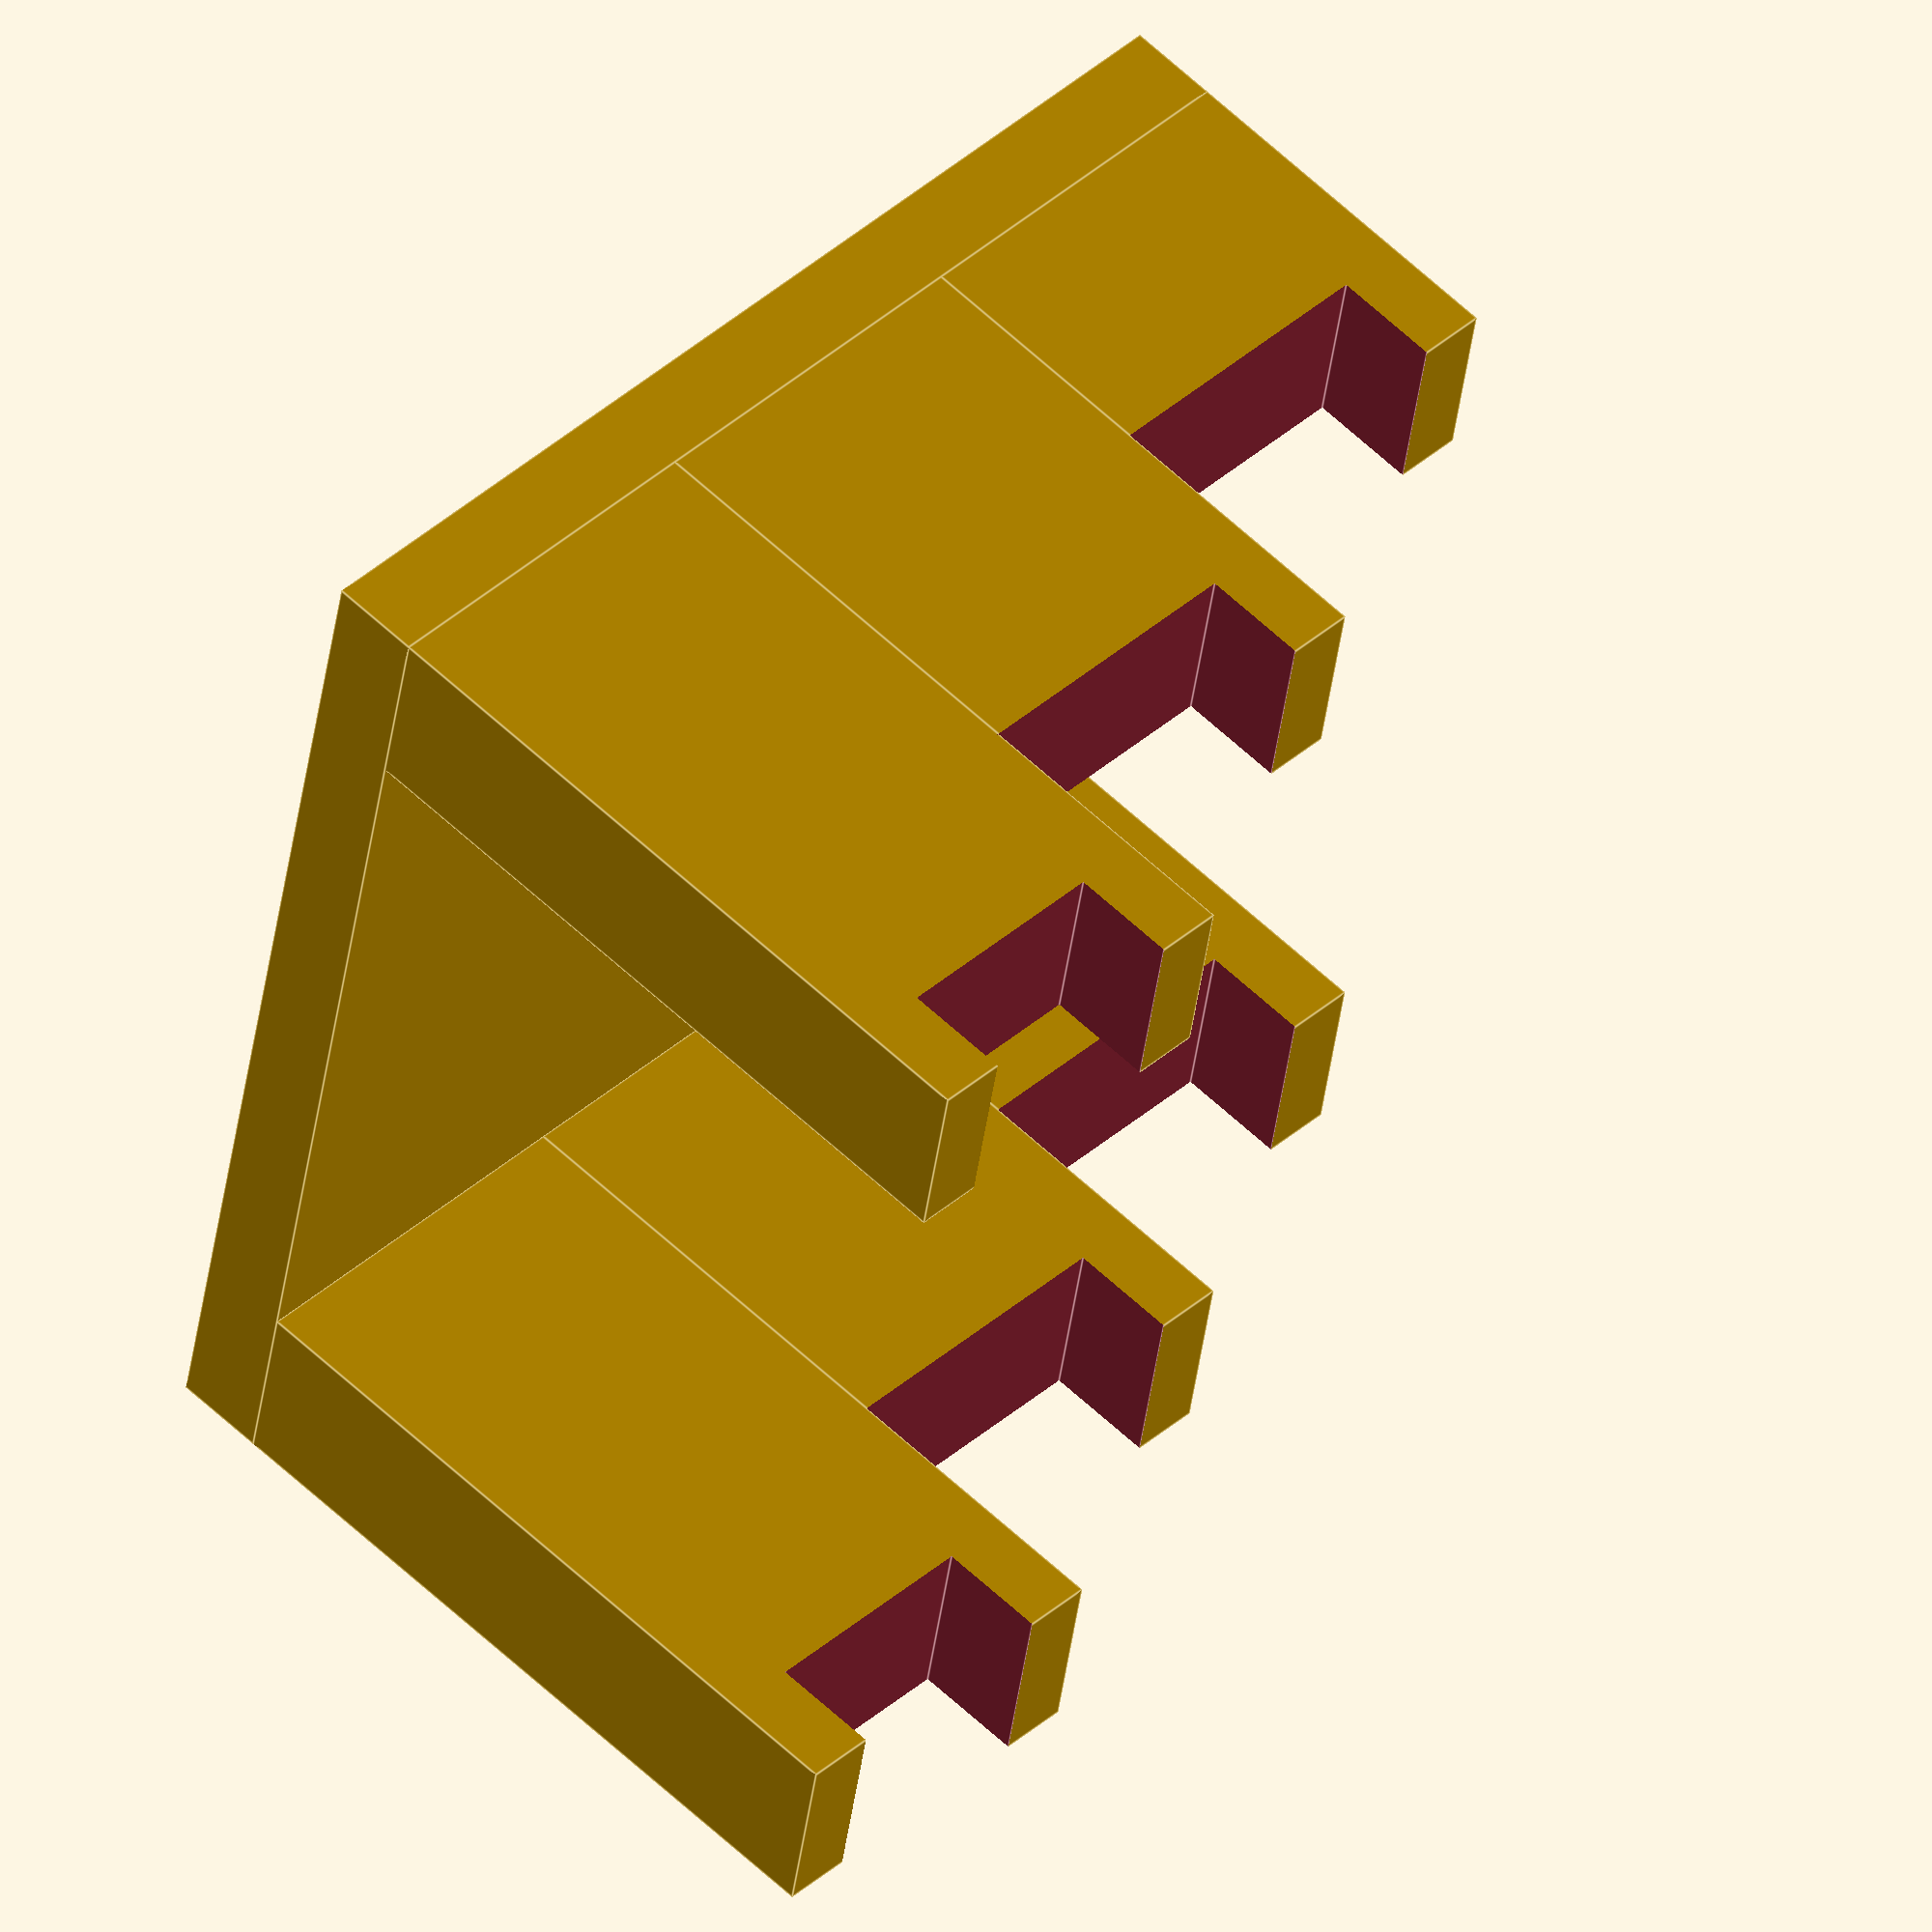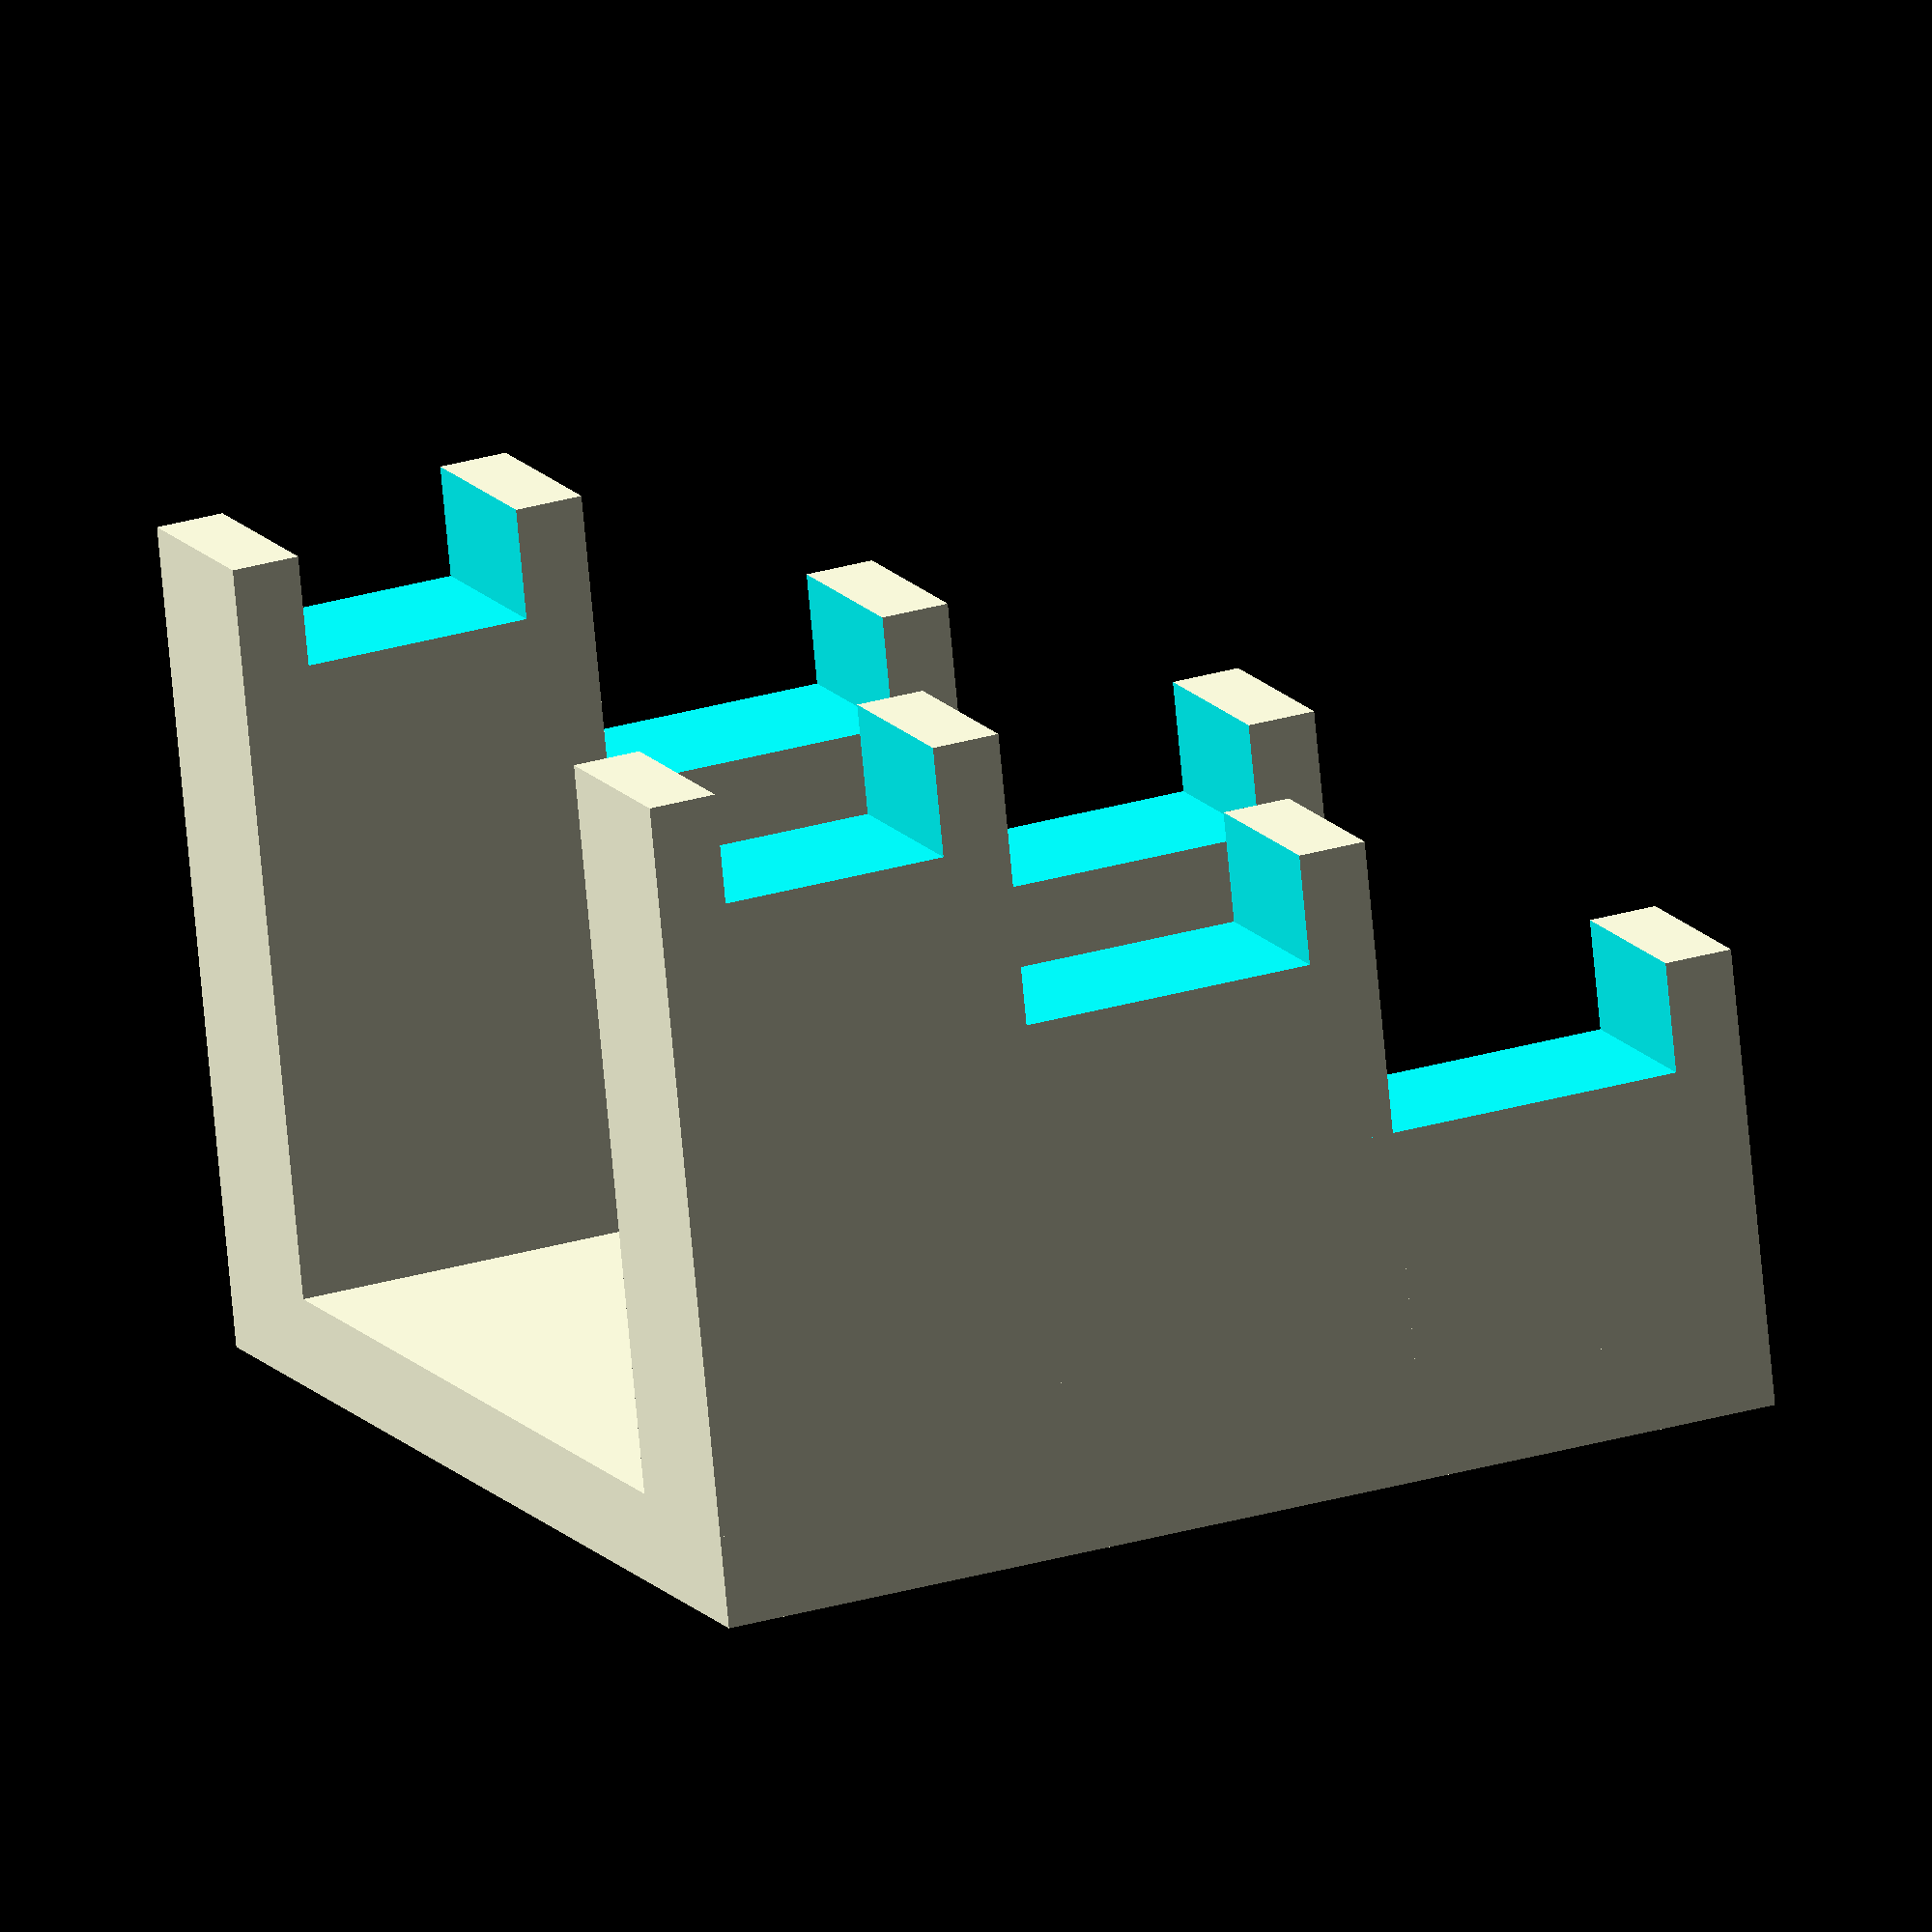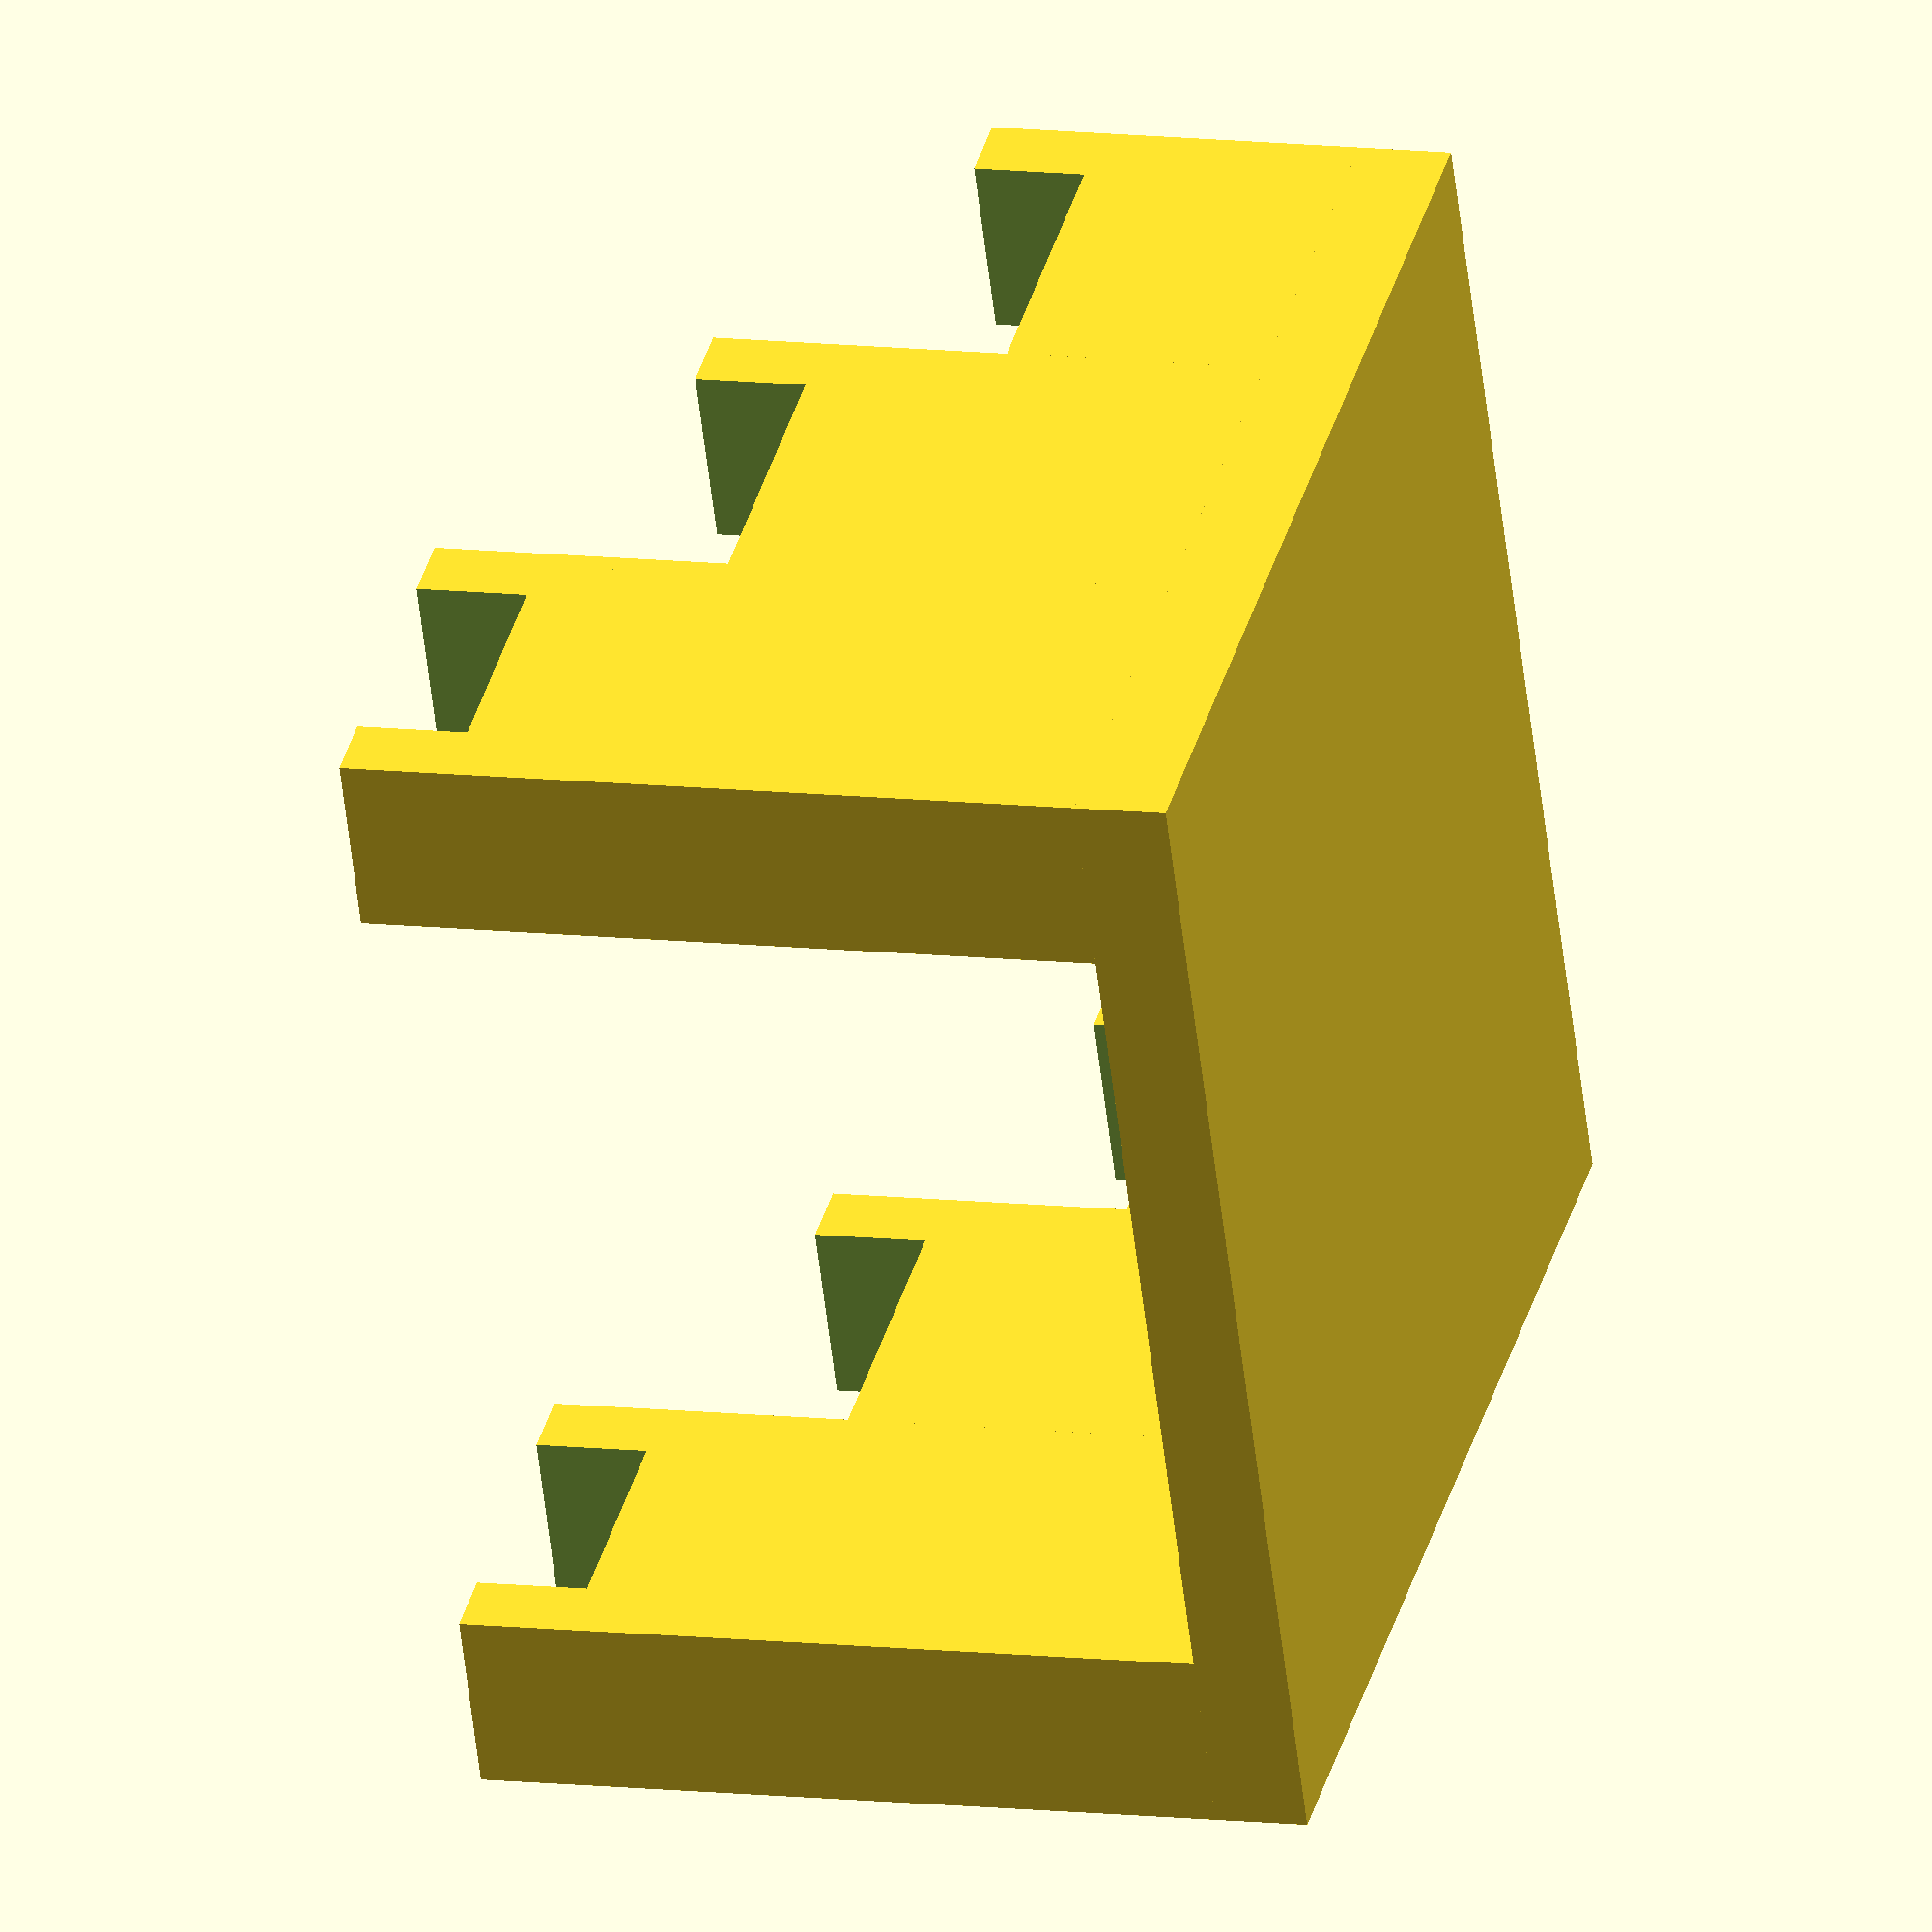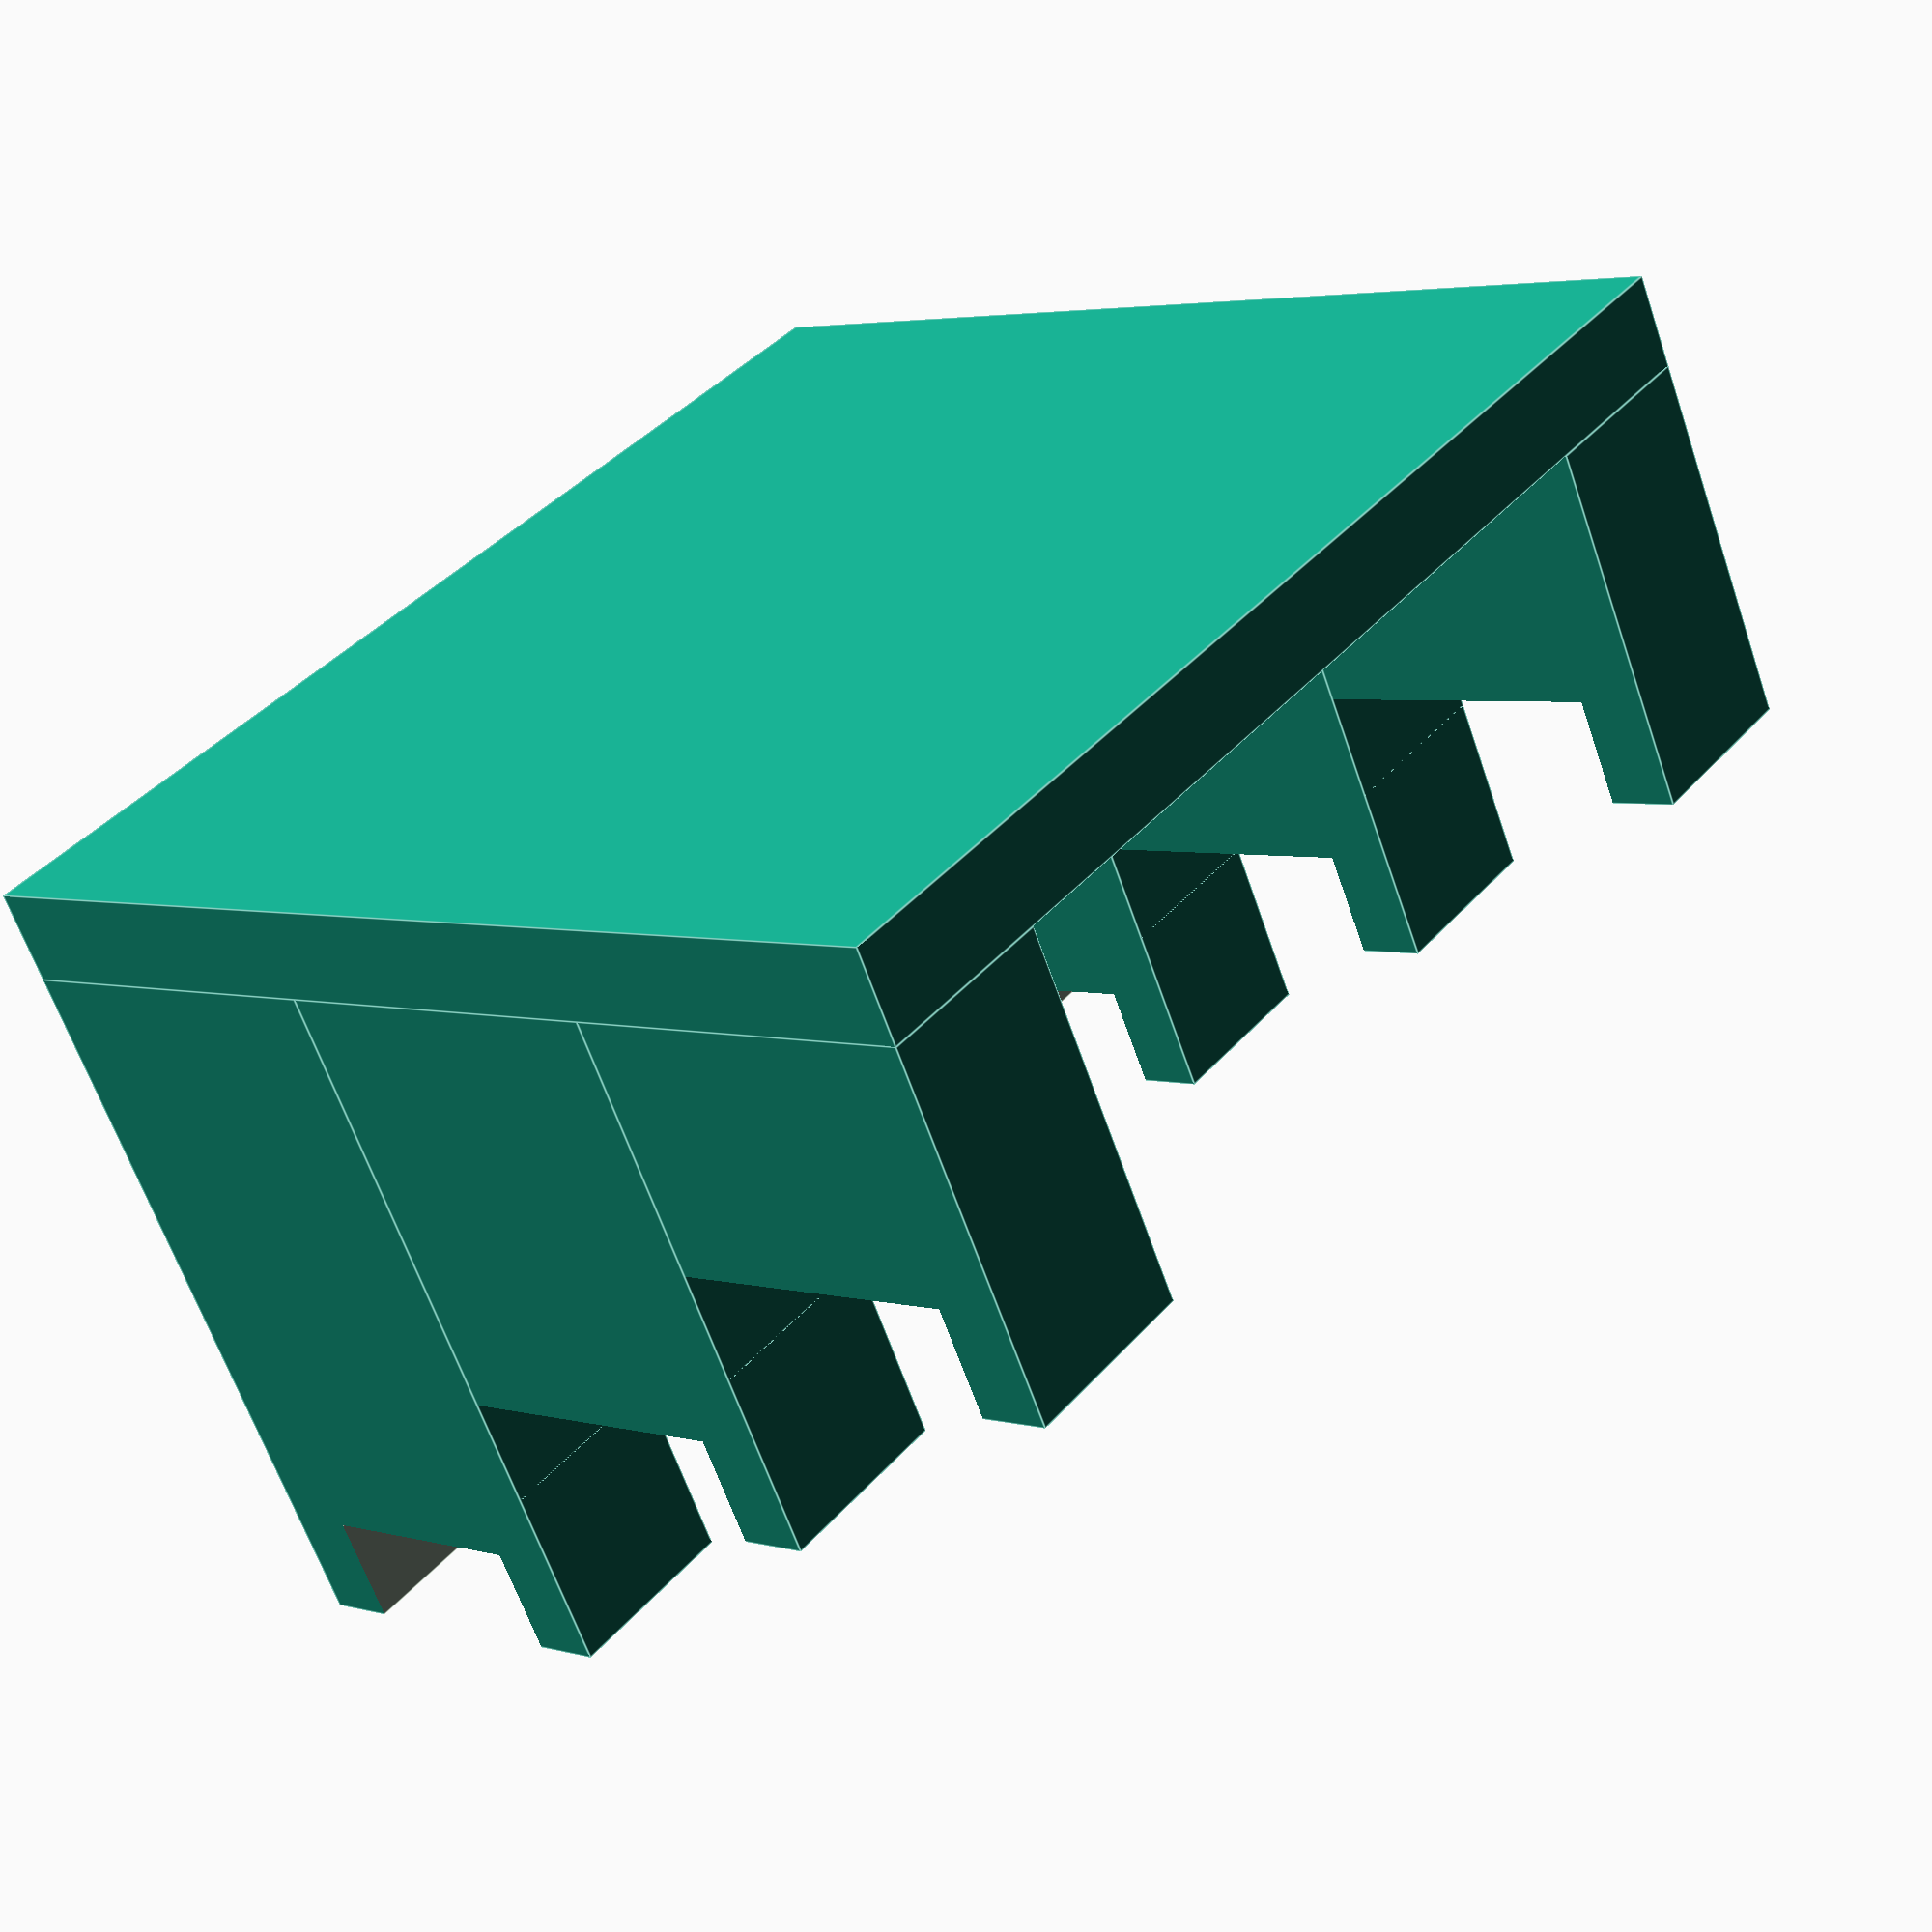
<openscad>
// Toothbrush Holder.scad - Bathroom Toothbrush holder

IN_TO_MM = 25.4;

POLY_N = 80;

module support_post(height, back_width) {
    translate([0, 0, -height]) {
        difference() {
            cube([0.5  * IN_TO_MM, 1 * IN_TO_MM, height]);
            
            translate([-0.05  * IN_TO_MM, (0.375 * IN_TO_MM)/2 + back_width, -0.01]) {
                cube([0.6  * IN_TO_MM, (0.625 * IN_TO_MM) - back_width, 0.3 * IN_TO_MM]);
            }
        }
    }
}

module side() {
    support_post(2.00 * IN_TO_MM, 0 * IN_TO_MM);
    translate([0 * IN_TO_MM, 1 * IN_TO_MM, 0 * IN_TO_MM]) support_post(1.50 * IN_TO_MM, -0.25 * IN_TO_MM);
    translate([0 * IN_TO_MM, 2 * IN_TO_MM, 0 * IN_TO_MM]) support_post(1.00 * IN_TO_MM, -0.25 * IN_TO_MM);
}

rotate([180, 0, 0 ]) {
    translate([-2 * IN_TO_MM, -1.5 * IN_TO_MM, 0 * IN_TO_MM]) {
        cube([3.25 * IN_TO_MM, 3 * IN_TO_MM, 0.25 * IN_TO_MM]);
    
        side();
        translate([2.75 * IN_TO_MM, 0 * IN_TO_MM, 0 * IN_TO_MM]) side();
    }
}

</openscad>
<views>
elev=303.1 azim=280.2 roll=315.1 proj=o view=edges
elev=73.4 azim=246.5 roll=5.3 proj=o view=wireframe
elev=348.9 azim=114.6 roll=105.9 proj=o view=solid
elev=64.2 azim=51.0 roll=199.0 proj=p view=edges
</views>
